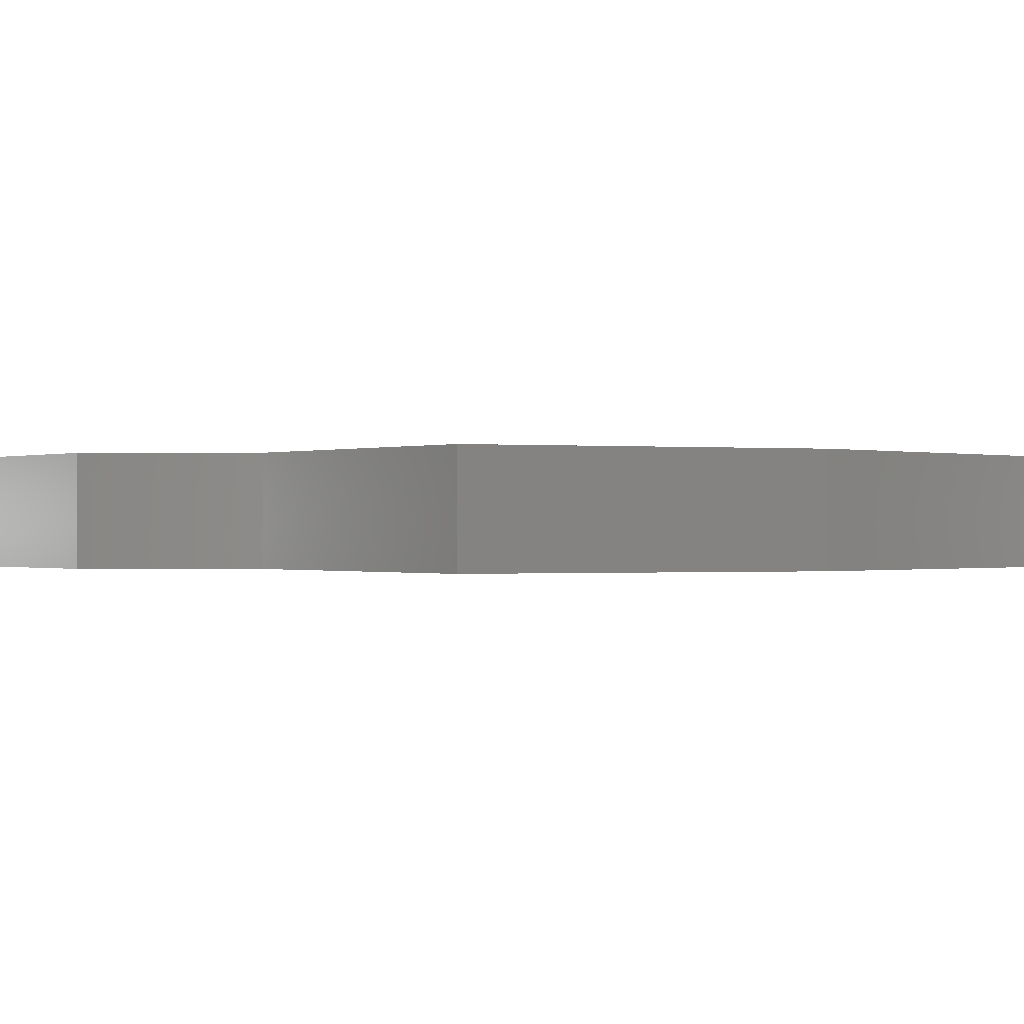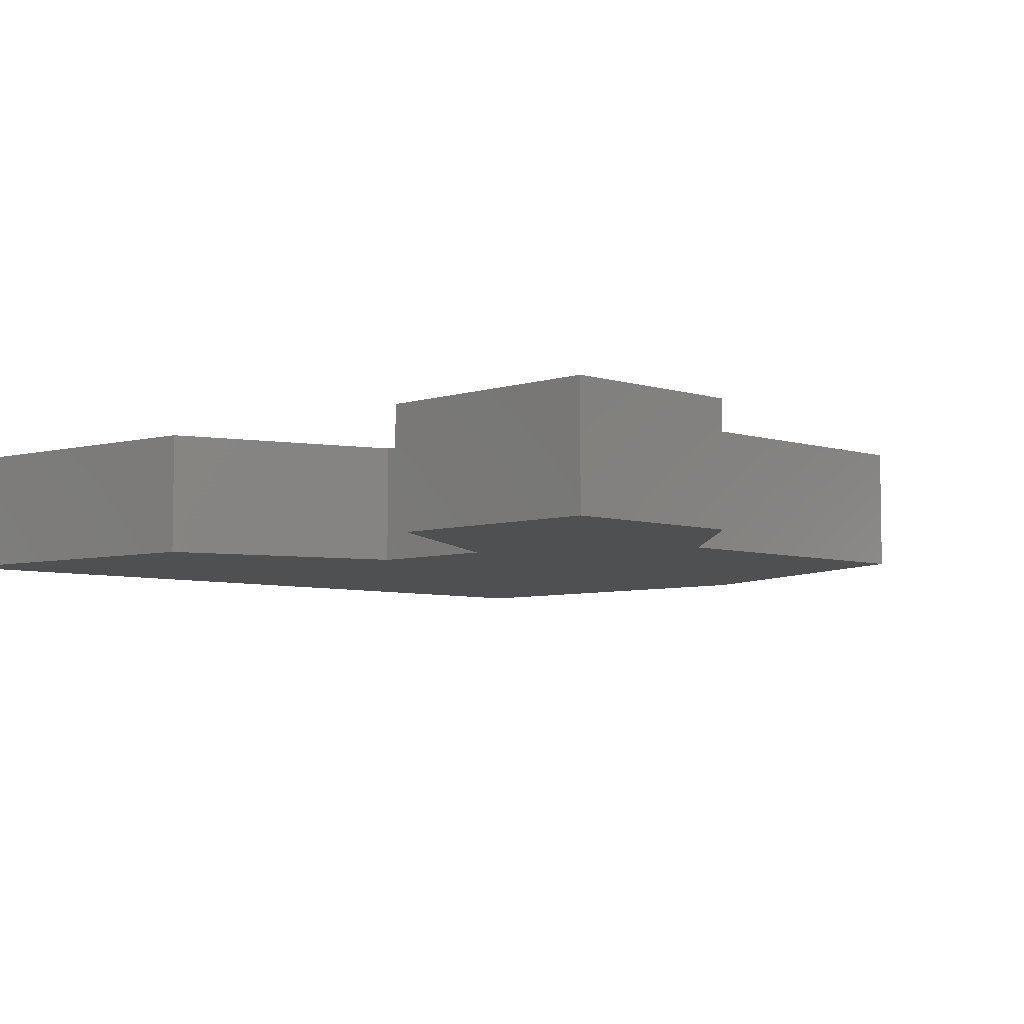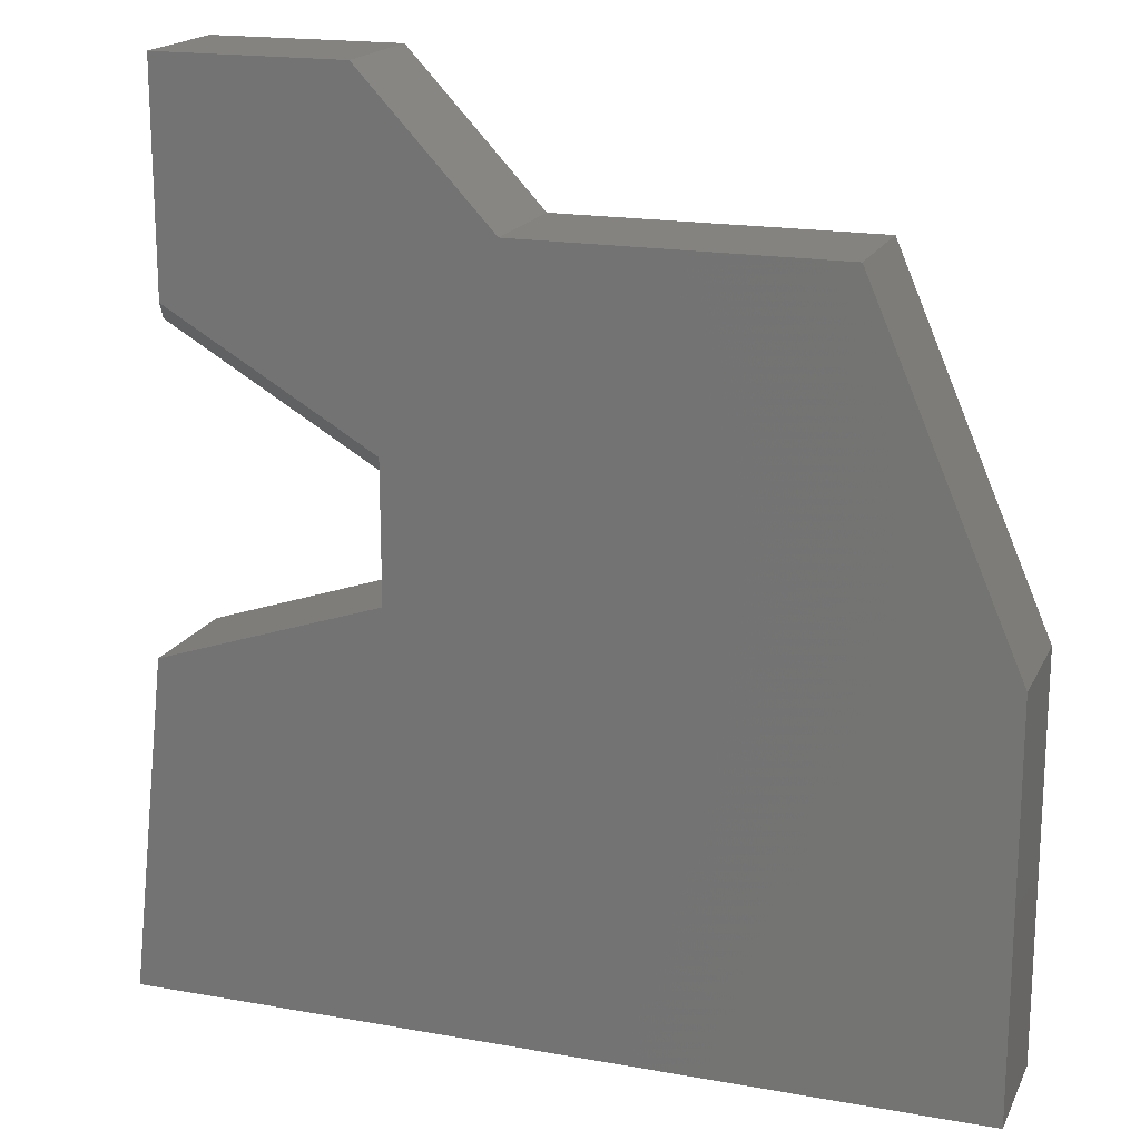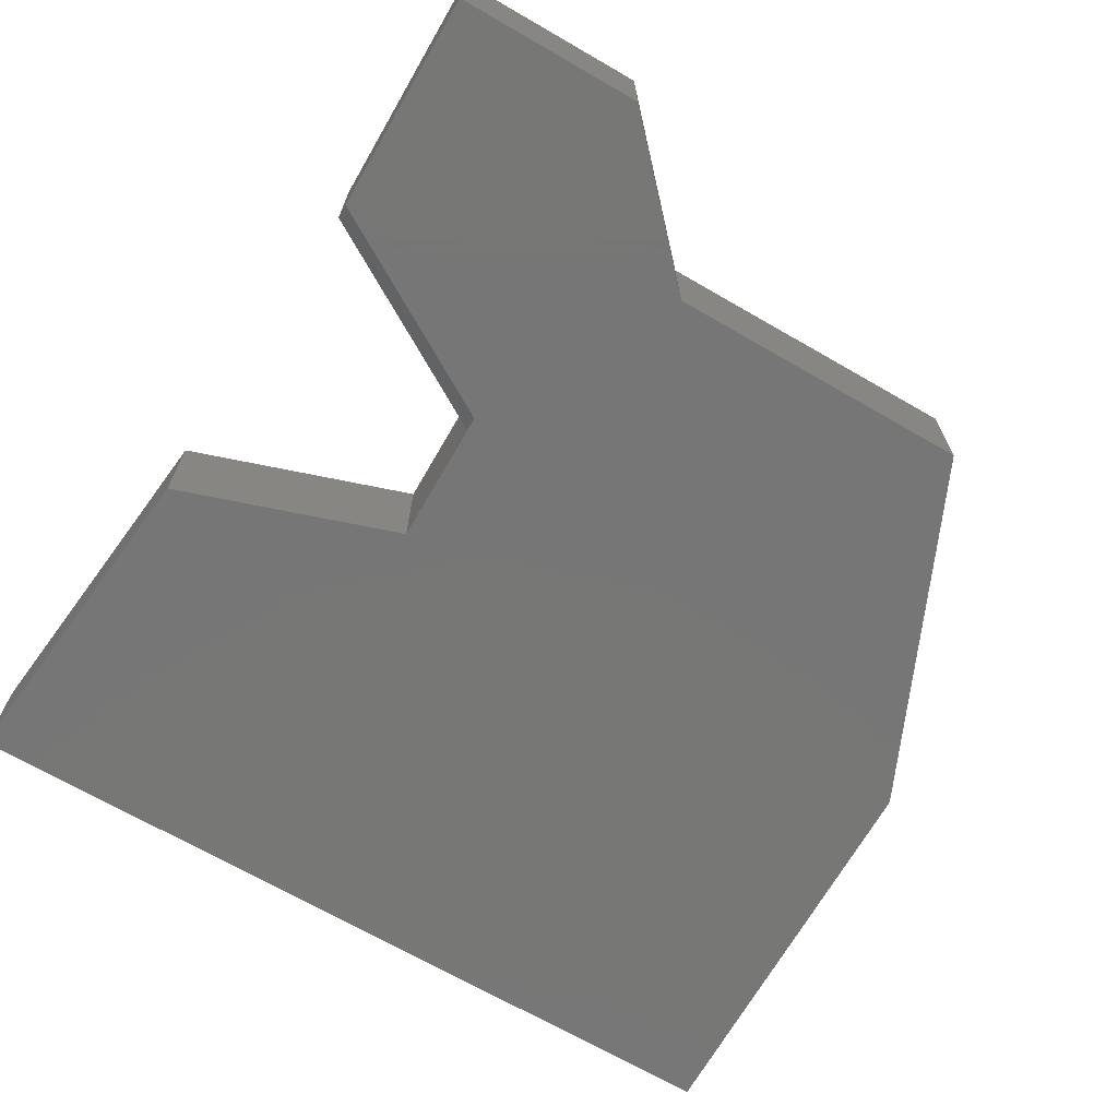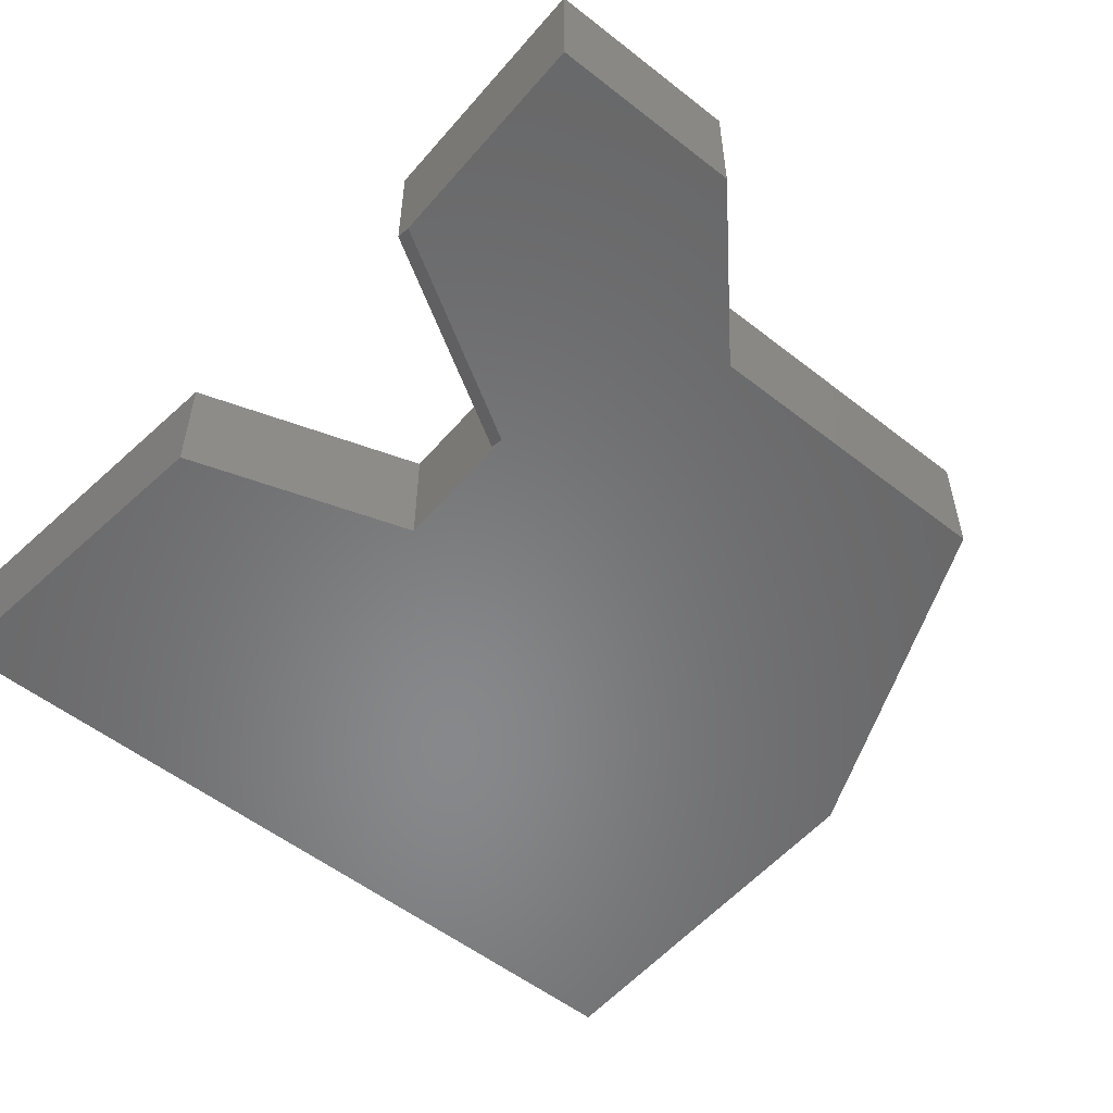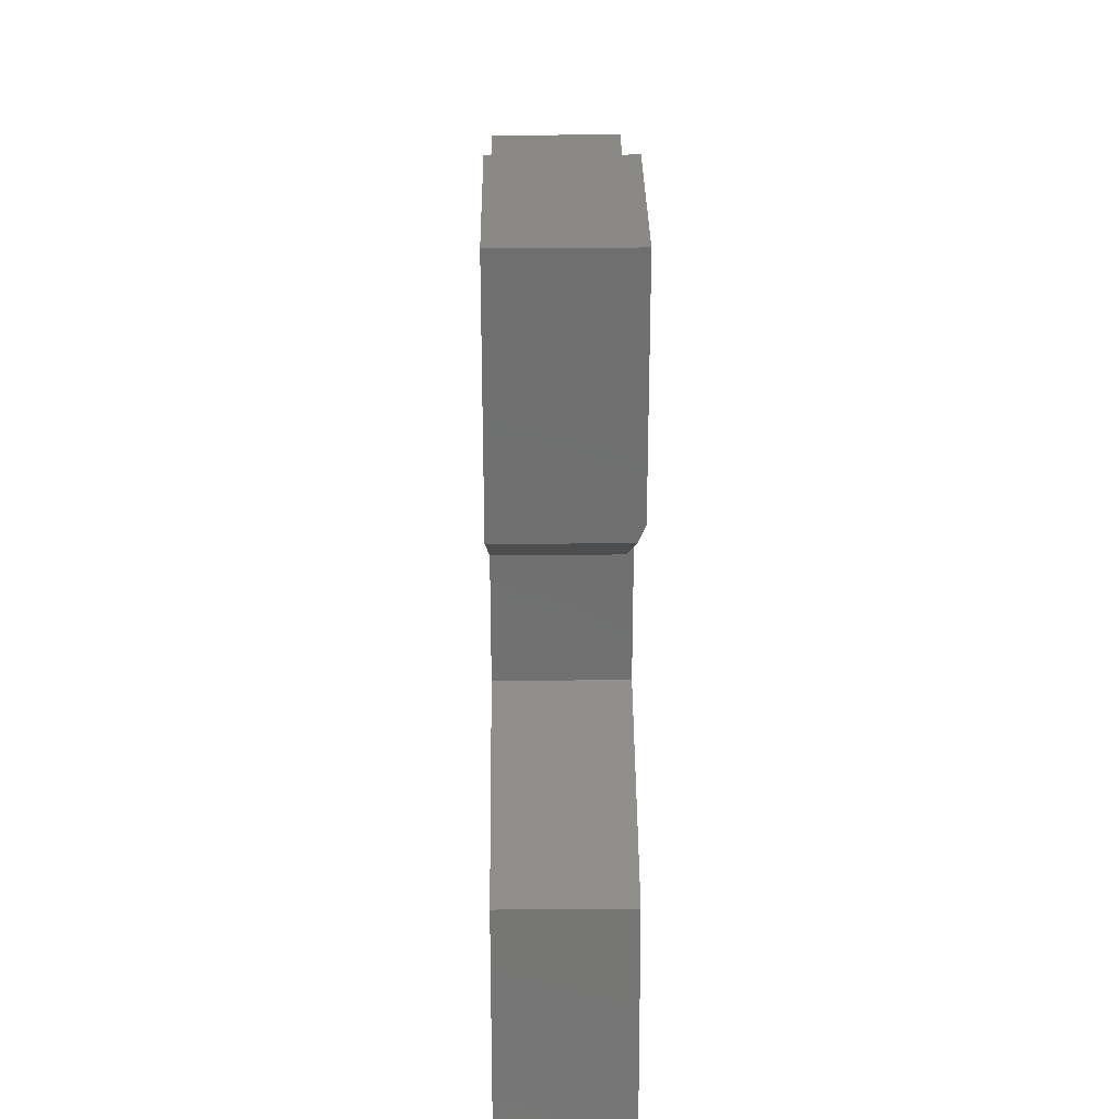
<metadata>
{"format":"stl","ext":"stl","renderer":"f3d","projection":"perspective","resolution":1024,"background":"white","views":[{"elev":-0.4,"azim":-131.6,"up":"+Z"},{"elev":-5.7,"azim":135.2,"up":"+Z"},{"elev":18.1,"azim":-160.8,"up":"+Y"},{"elev":-69.2,"azim":150.0,"up":"+Z"},{"elev":-54.5,"azim":140.3,"up":"+Z"},{"elev":28.7,"azim":89.3,"up":"+Y"}]}
</metadata>
<code>
# stl→obj: 24 verts, 44 faces
v 0.3976 0.09984 0.1406
v 0.3976 0.09984 0
v 0.1331 0.188 0.1406
v 0.1331 0.188 0
v 0.4417 -0.2969 0
v -0.5391 -0.2969 0
v -0.5391 0.177 0
v -0.3627 0.5847 0
v 0.3756 0.4927 0
v 0.1331 0.3494 0
v 0.0009046 0.5847 0
v 0.1552 0.75 0
v 0.3756 0.75 0
v 0.3756 0.75 0.1406
v 0.3756 0.4745 0.1406
v 0.3756 0.4745 0.007812
v 0.1331 0.3312 0.1406
v 0.1331 0.3312 0.007812
v -0.5391 0.177 0.1406
v -0.5391 -0.2969 0.1406
v 0.4417 -0.2969 0.1406
v -0.3627 0.5847 0.1406
v 0.1552 0.75 0.1406
v 0.0009046 0.5847 0.1406
f 1 2 3
f 3 2 4
f 5 6 2
f 7 8 9
f 7 9 10
f 7 10 4
f 7 4 2
f 7 2 6
f 8 11 9
f 9 11 12
f 9 12 13
f 13 14 9
f 9 14 15
f 9 15 16
f 17 18 15
f 15 18 16
f 17 3 18
f 18 3 4
f 18 4 10
f 19 7 20
f 20 7 6
f 18 10 16
f 16 10 9
f 20 21 1
f 19 20 1
f 19 1 3
f 19 3 17
f 19 17 15
f 19 15 22
f 14 23 15
f 15 23 24
f 15 24 22
f 22 8 19
f 19 8 7
f 24 11 22
f 22 11 8
f 23 12 24
f 24 12 11
f 14 13 23
f 23 13 12
f 21 5 1
f 1 5 2
f 20 6 21
f 21 6 5

</code>
